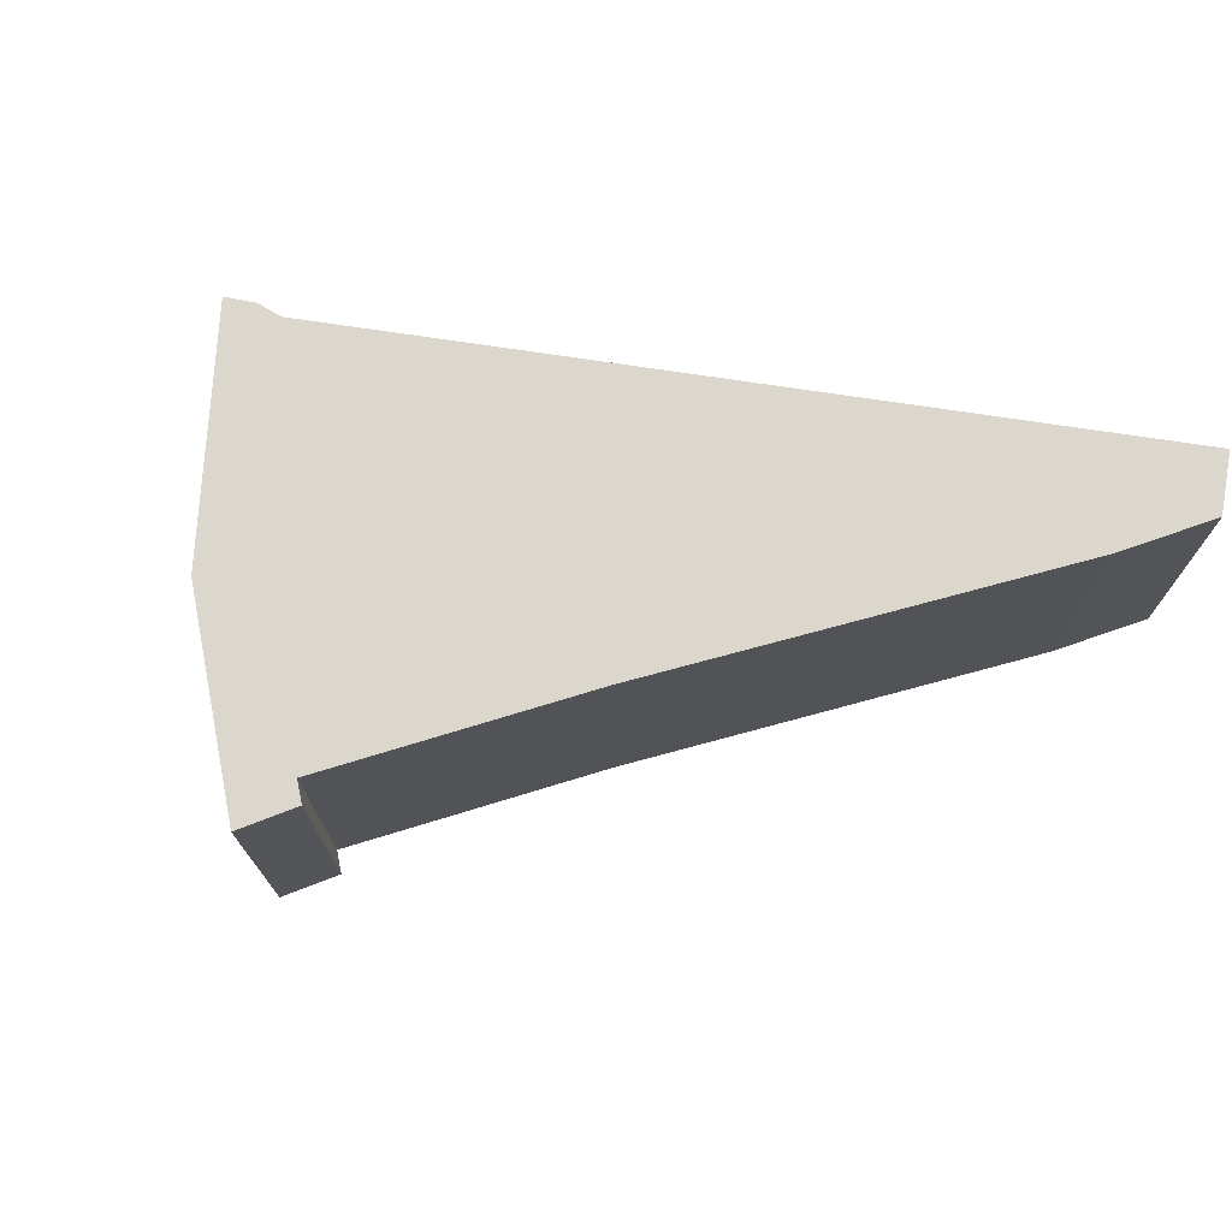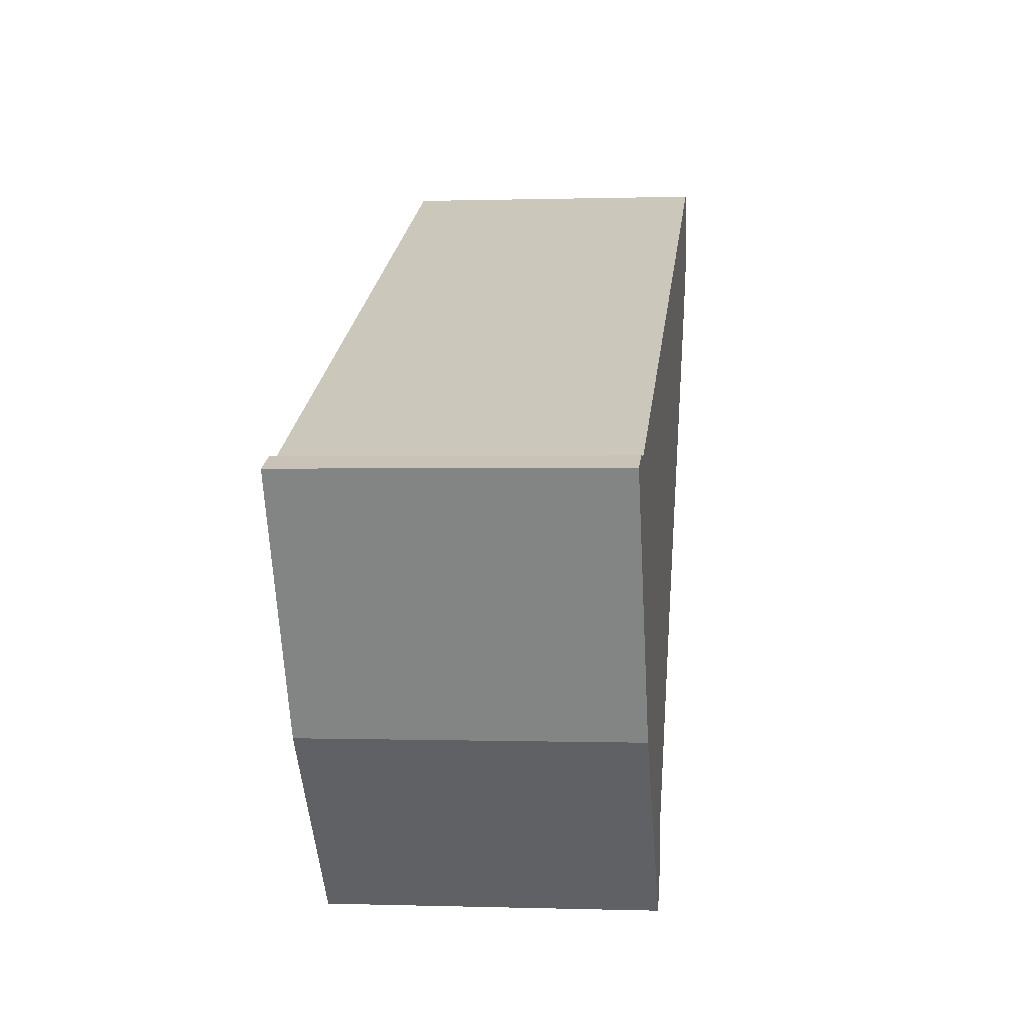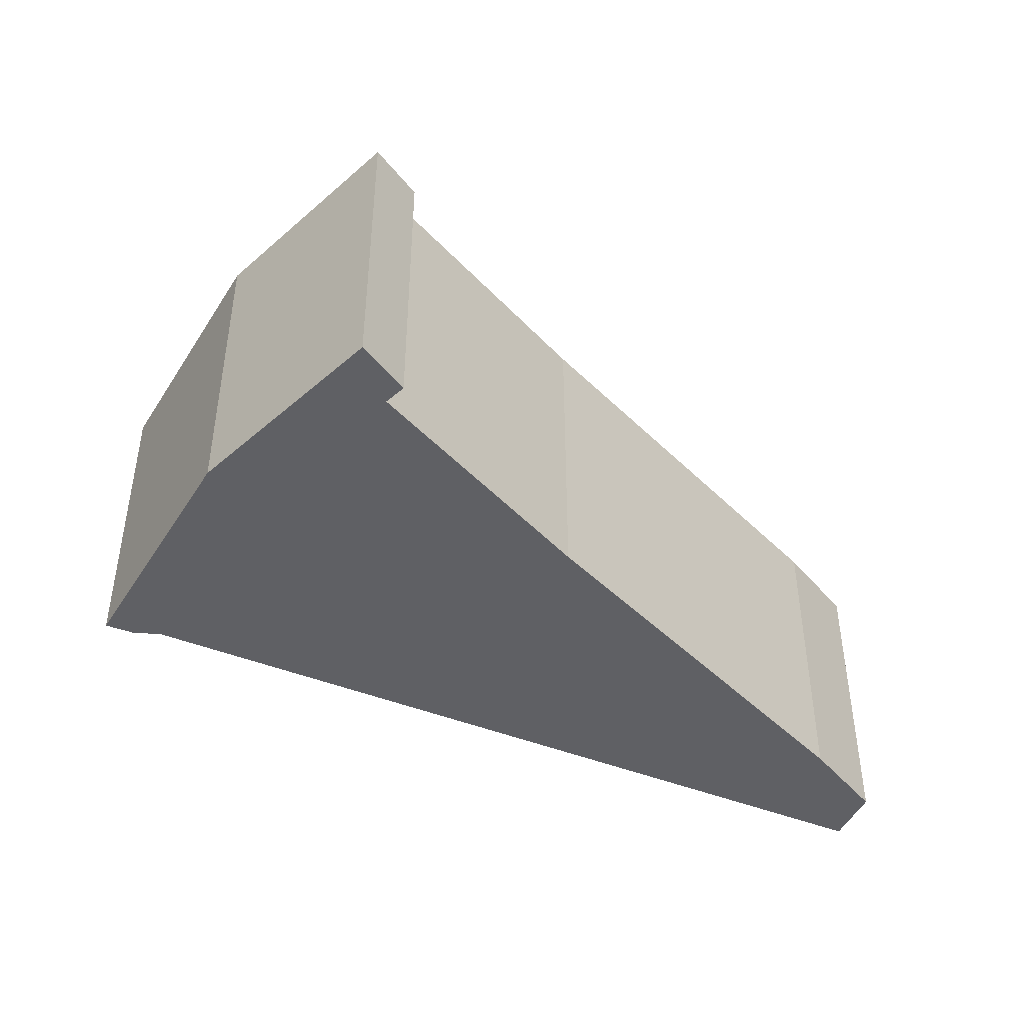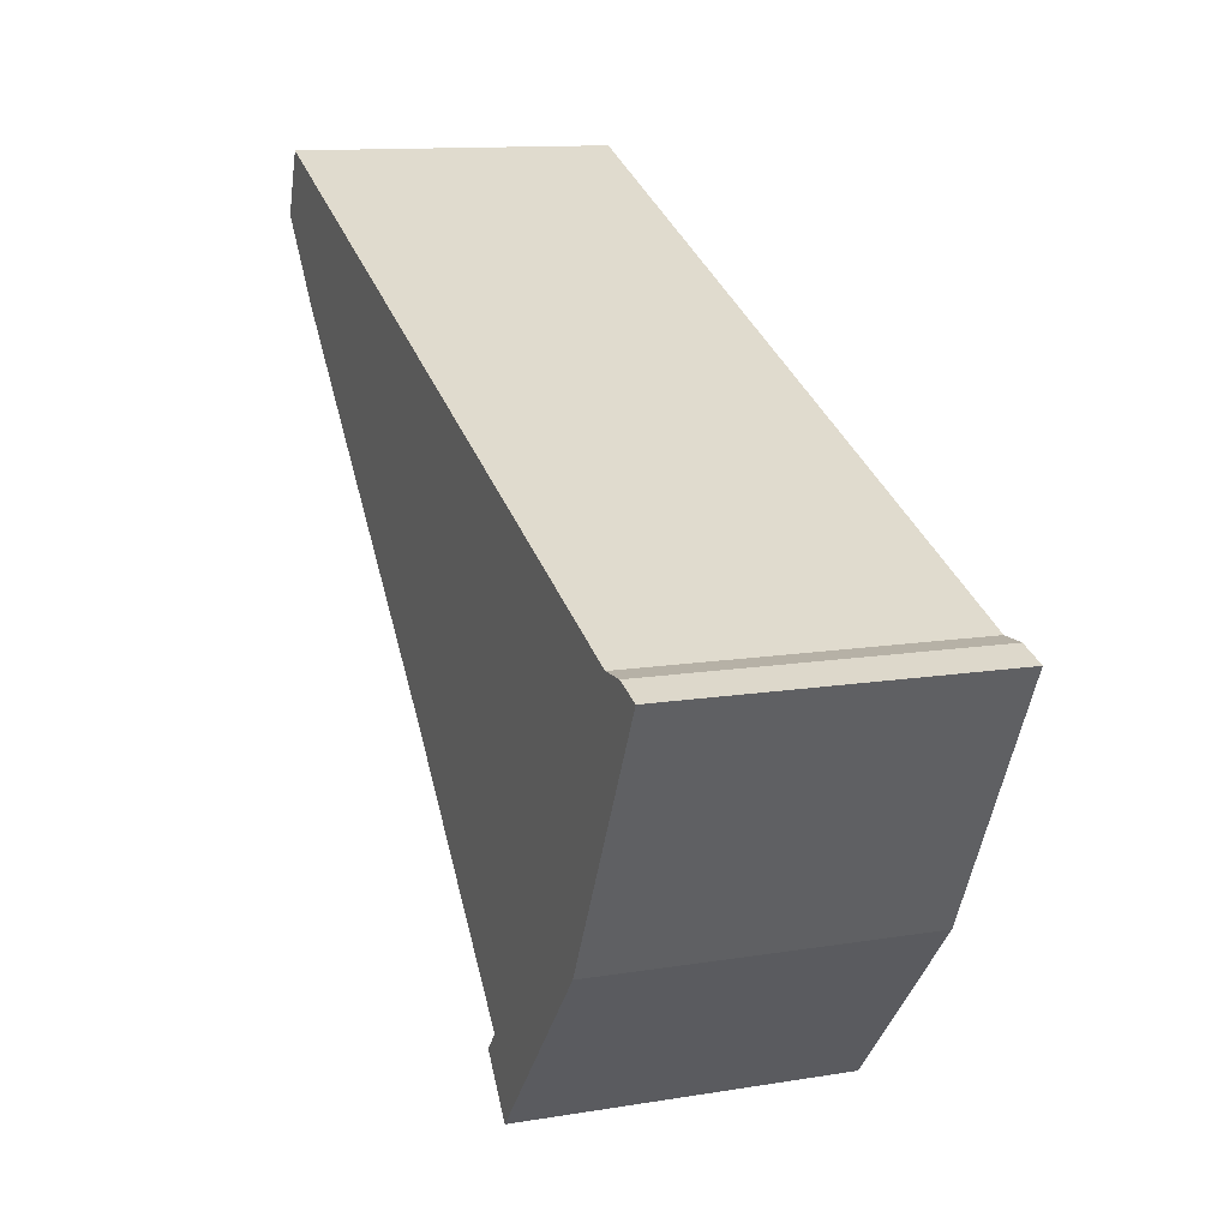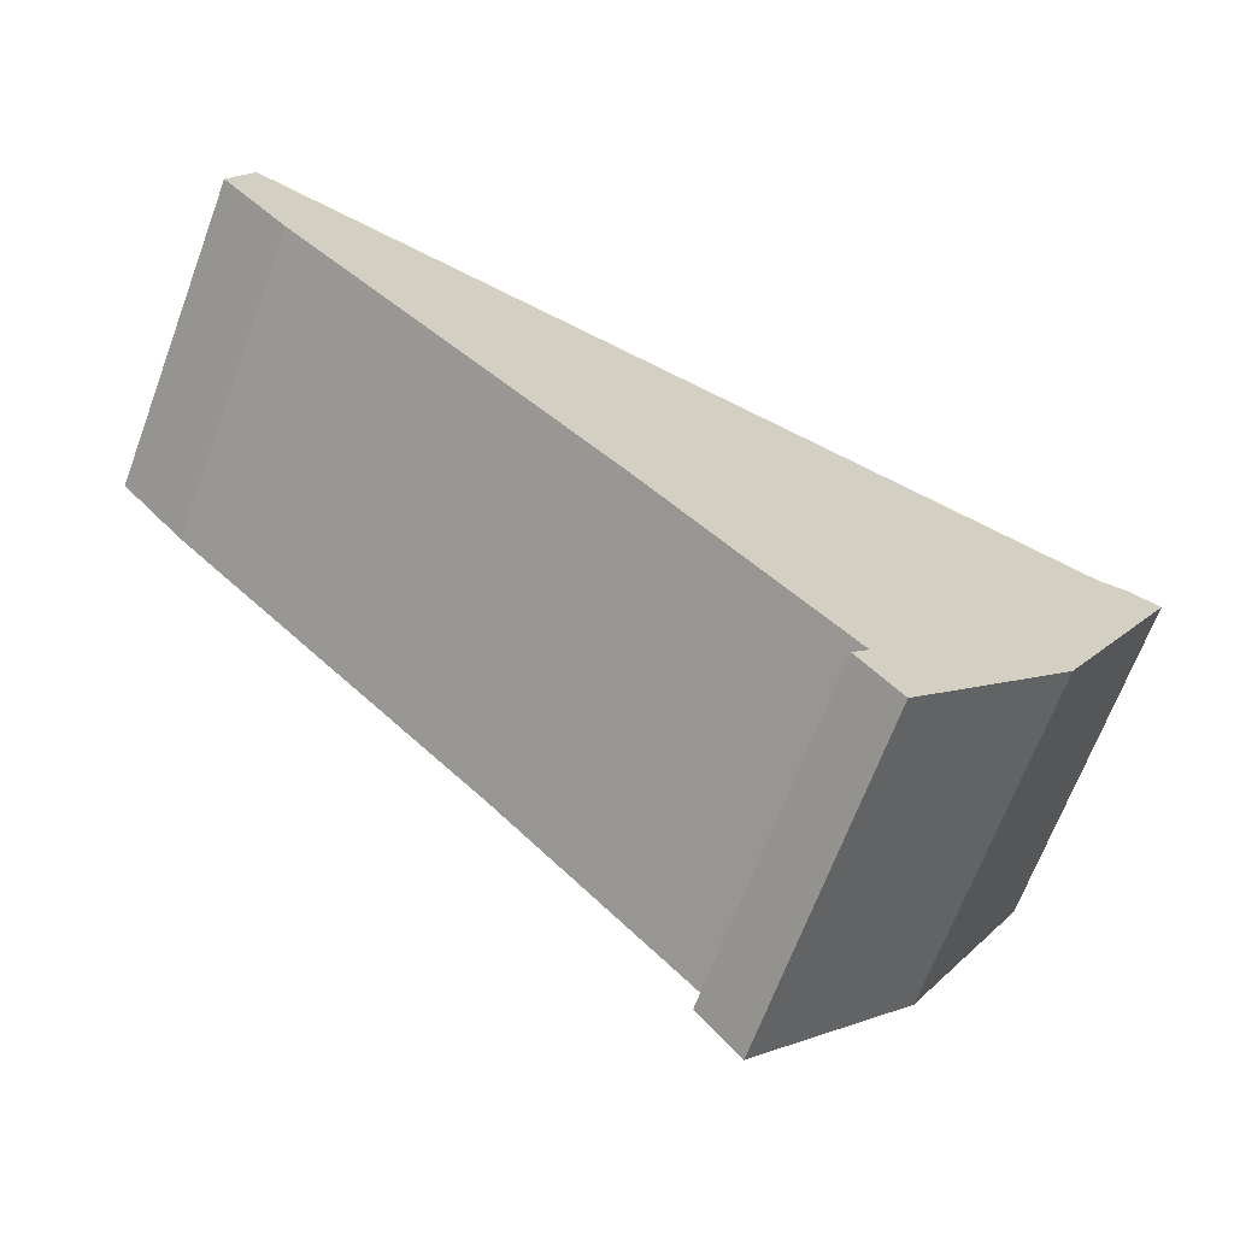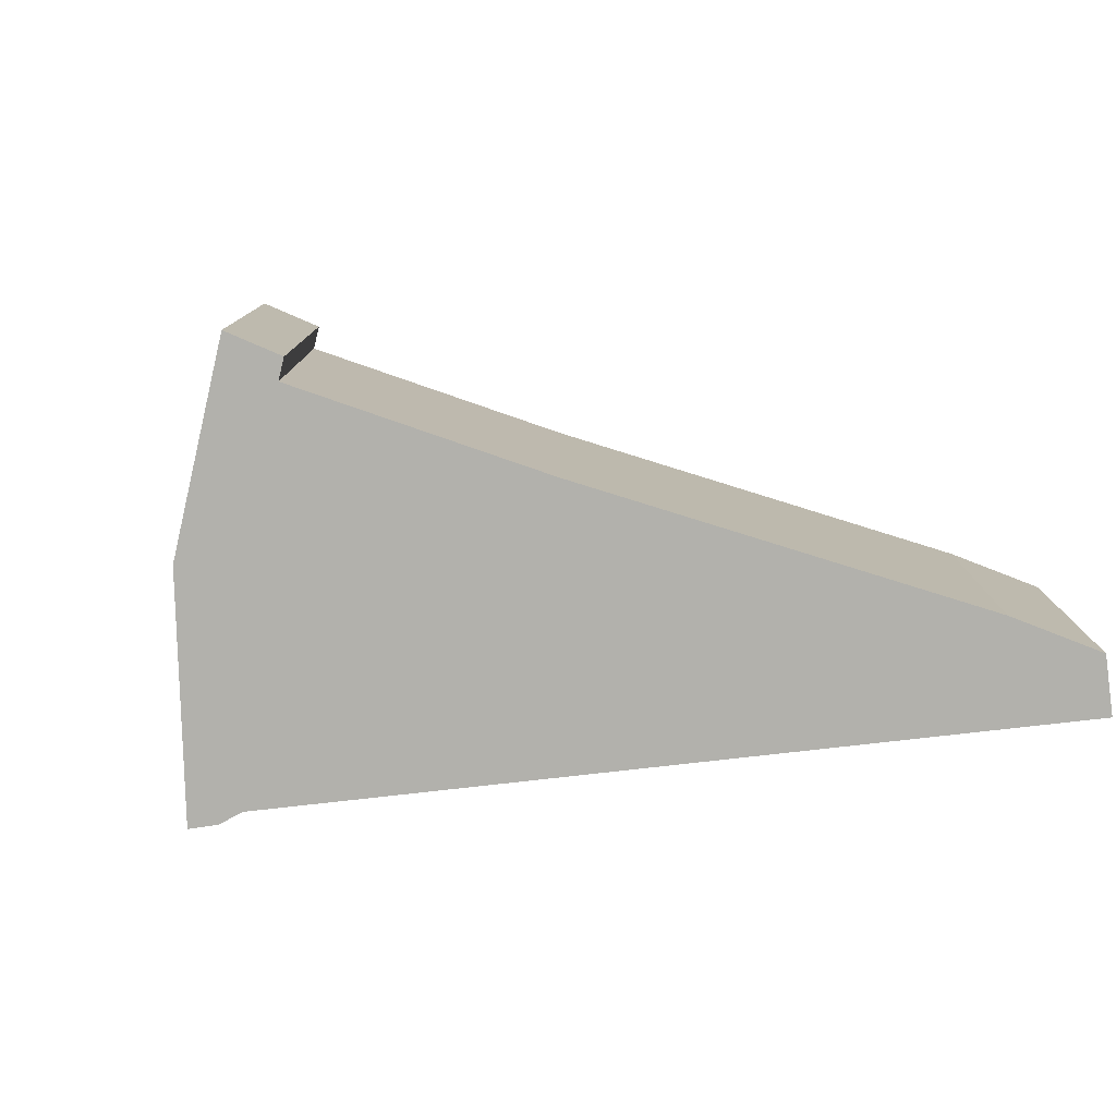
<metadata>
{"format":"obj","ext":"obj","renderer":"f3d","projection":"perspective","resolution":1024,"background":"white","views":[{"elev":73.3,"azim":-149.3,"up":"+Y"},{"elev":0.2,"azim":96.9,"up":"+Z"},{"elev":-44.7,"azim":177.2,"up":"+Y"},{"elev":12.1,"azim":68.5,"up":"+Z"},{"elev":-67.7,"azim":-20.5,"up":"+Z"},{"elev":-78.9,"azim":-151.4,"up":"+Y"}]}
</metadata>
<code>
v  0.207 2.854 0.553
v  0.612 2.854 -0.725
v  0 2.854 1.748e-16
v  7.441 2.854 -2.393
v  3.486 2.854 -3.69
v  5.222 2.854 -5.597
v  5.429 2.854 -6.216
v  6.843 2.854 -4.64
v  7.959 2.854 -2.491
v  7.688 2.854 -2.393
v  5.072 2.854 -5.761
v  7.688 1.465e-16 -2.393
v  7.959 1.525e-16 -2.491
v  7.441 1.465e-16 -2.393
v  0.207 -3.386e-17 0.553
v  6.843 2.841e-16 -4.64
v  5.429 3.806e-16 -6.216
v  5.072 3.528e-16 -5.761
v  5.222 3.427e-16 -5.597
v  3.486 2.259e-16 -3.69
v  0.612 4.439e-17 -0.725
v  0 0 0
g defaultobject
f 1 2 3
f 2 1 4
f 2 4 5
f 5 4 6
f 6 4 7
f 7 4 8
f 8 4 9
f 9 4 10
f 7 11 6
f 12 9 10
f 9 12 13
f 14 10 4
f 10 14 12
f 15 4 1
f 4 15 14
f 13 8 9
f 8 13 16
f 16 7 8
f 7 16 17
f 17 11 7
f 11 17 18
f 19 5 6
f 5 19 20
f 20 2 5
f 2 20 21
f 21 3 2
f 3 21 22
f 18 6 11
f 6 18 19
f 22 1 3
f 1 22 15
f 17 19 18
f 21 15 22
f 15 21 14
f 14 21 20
f 14 20 19
f 14 19 17
f 14 17 16
f 14 16 12
f 12 16 13

</code>
